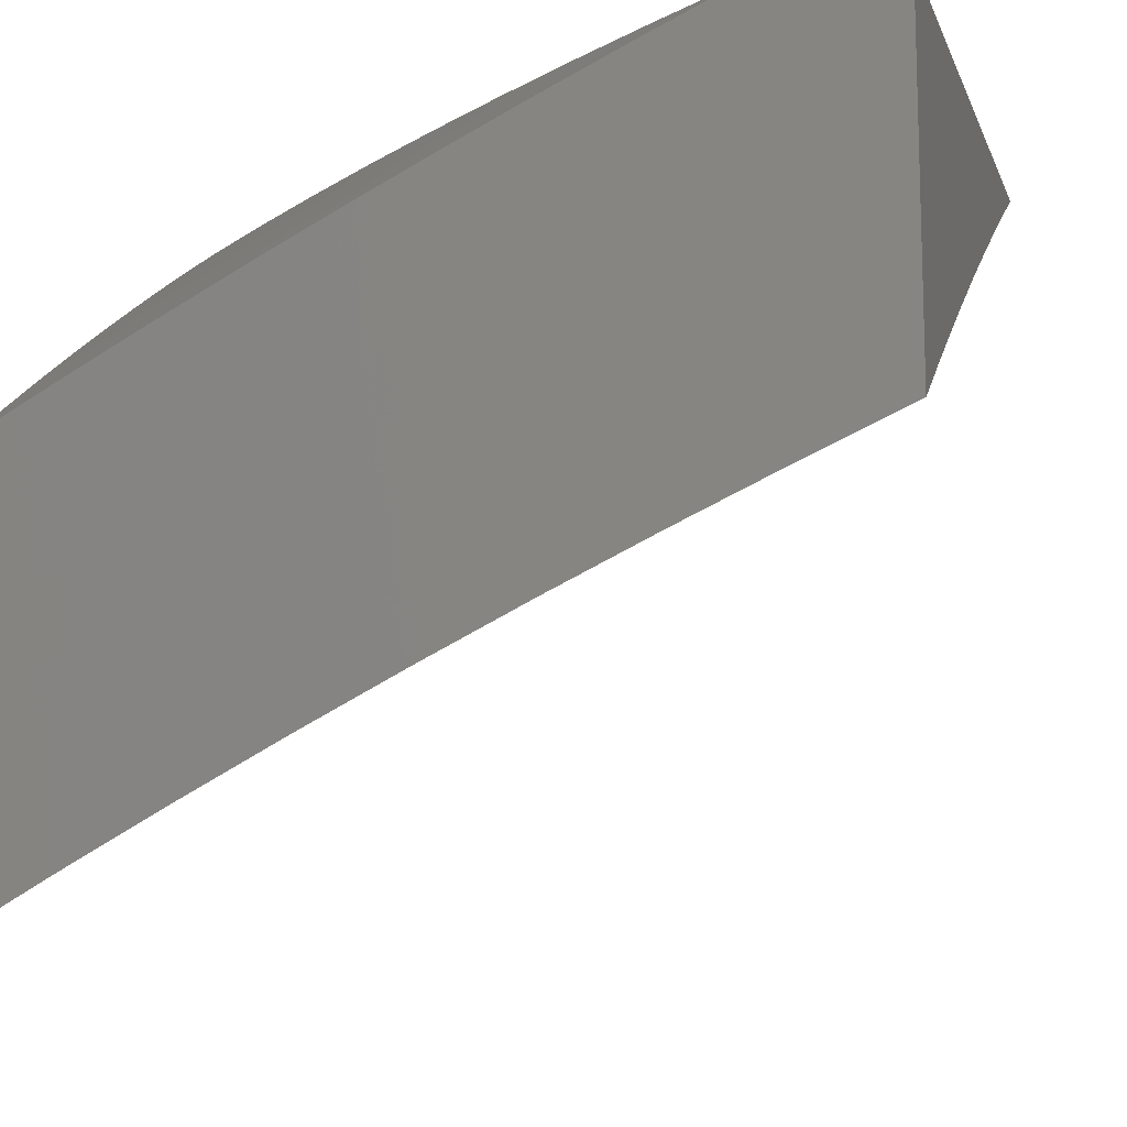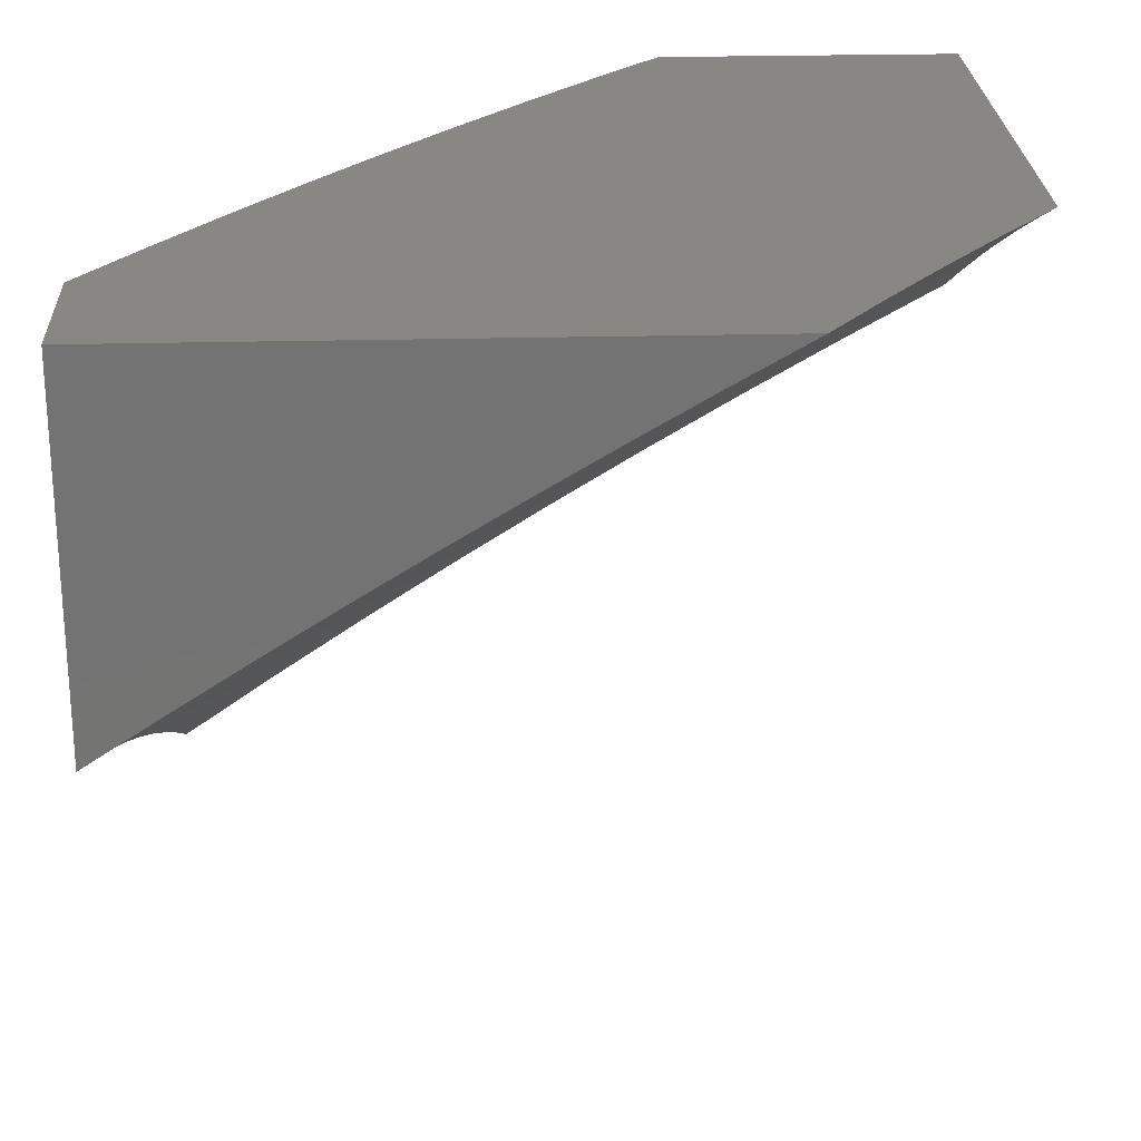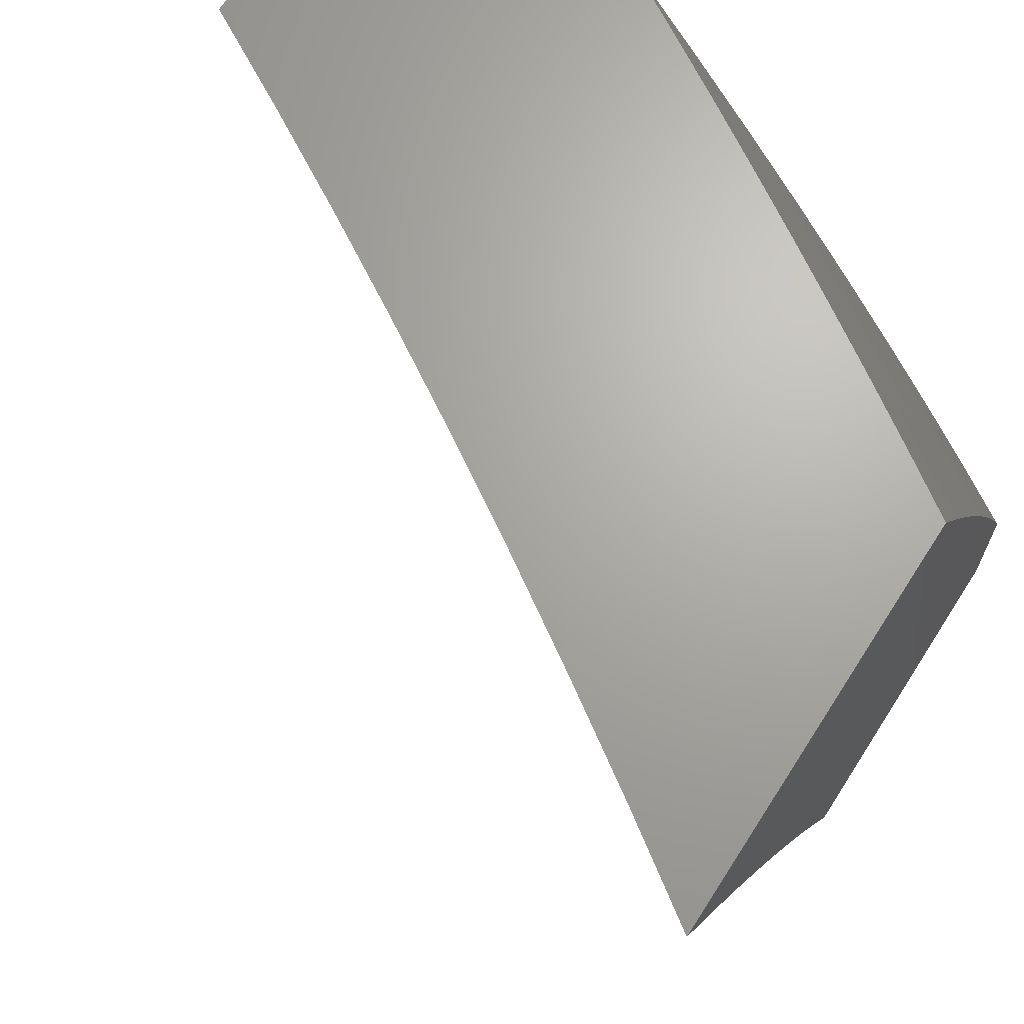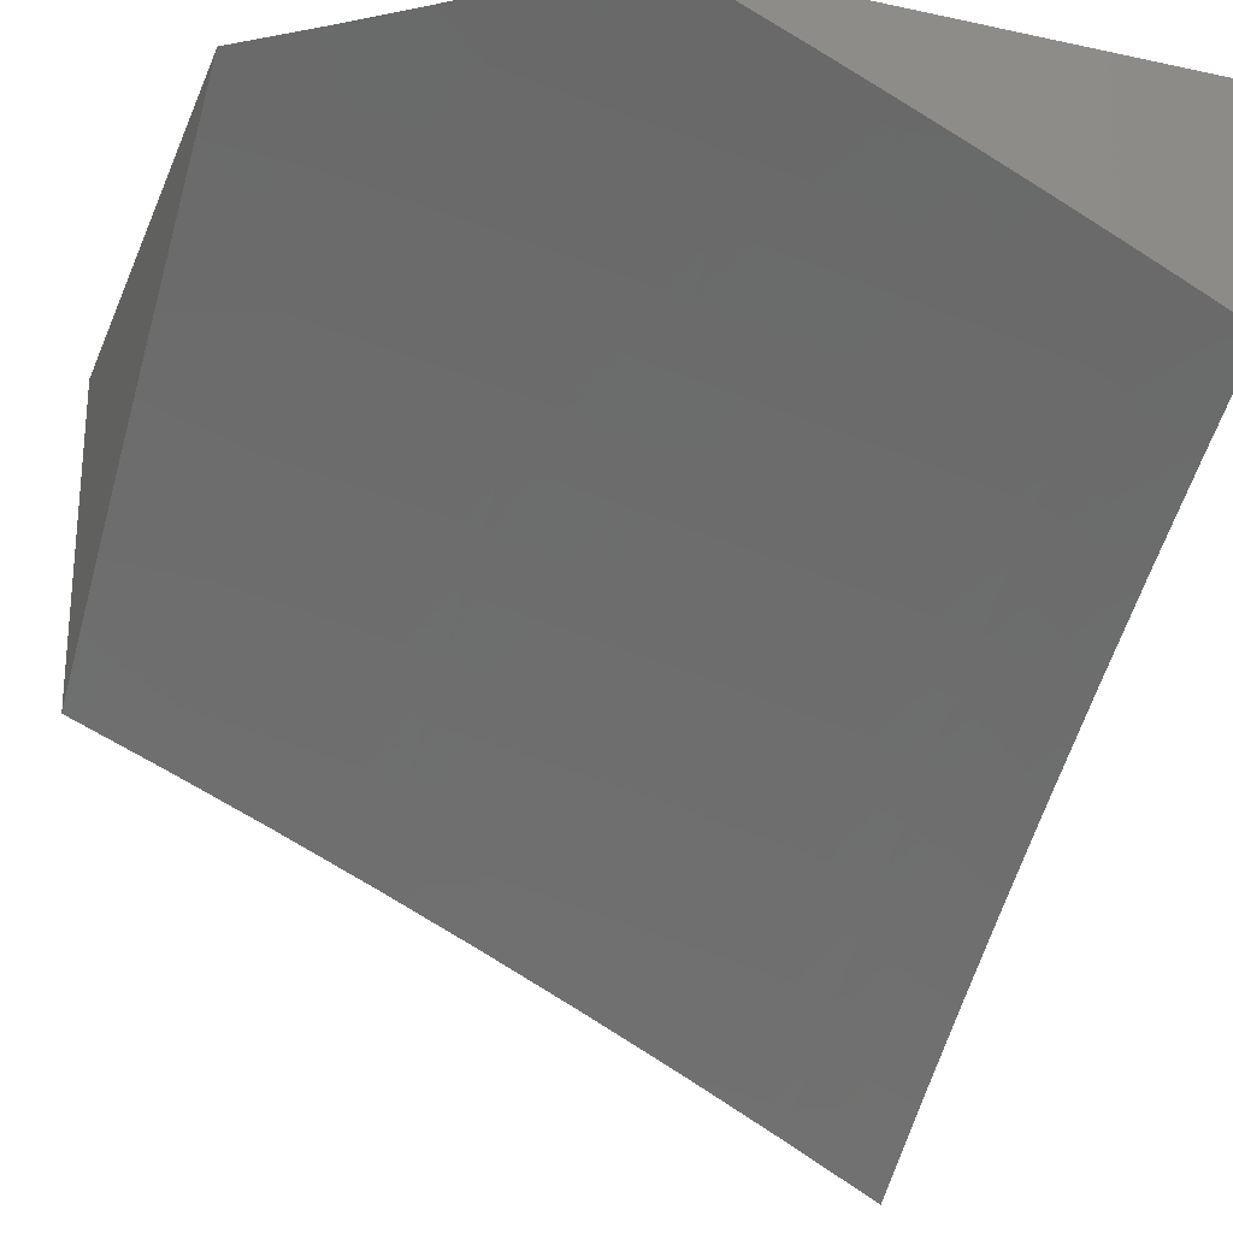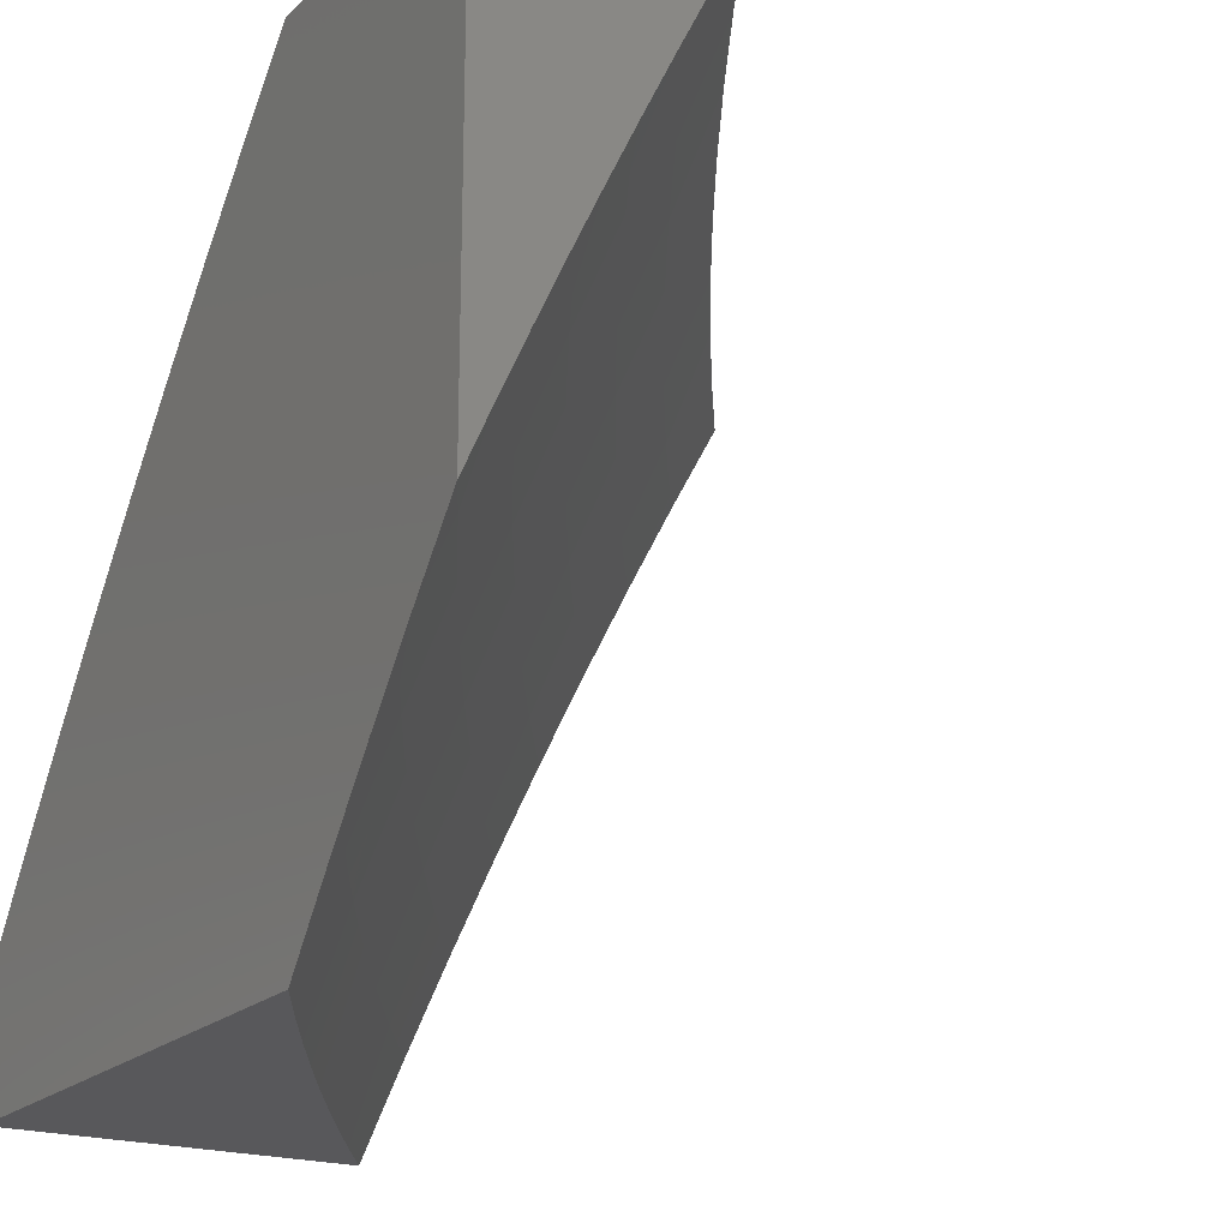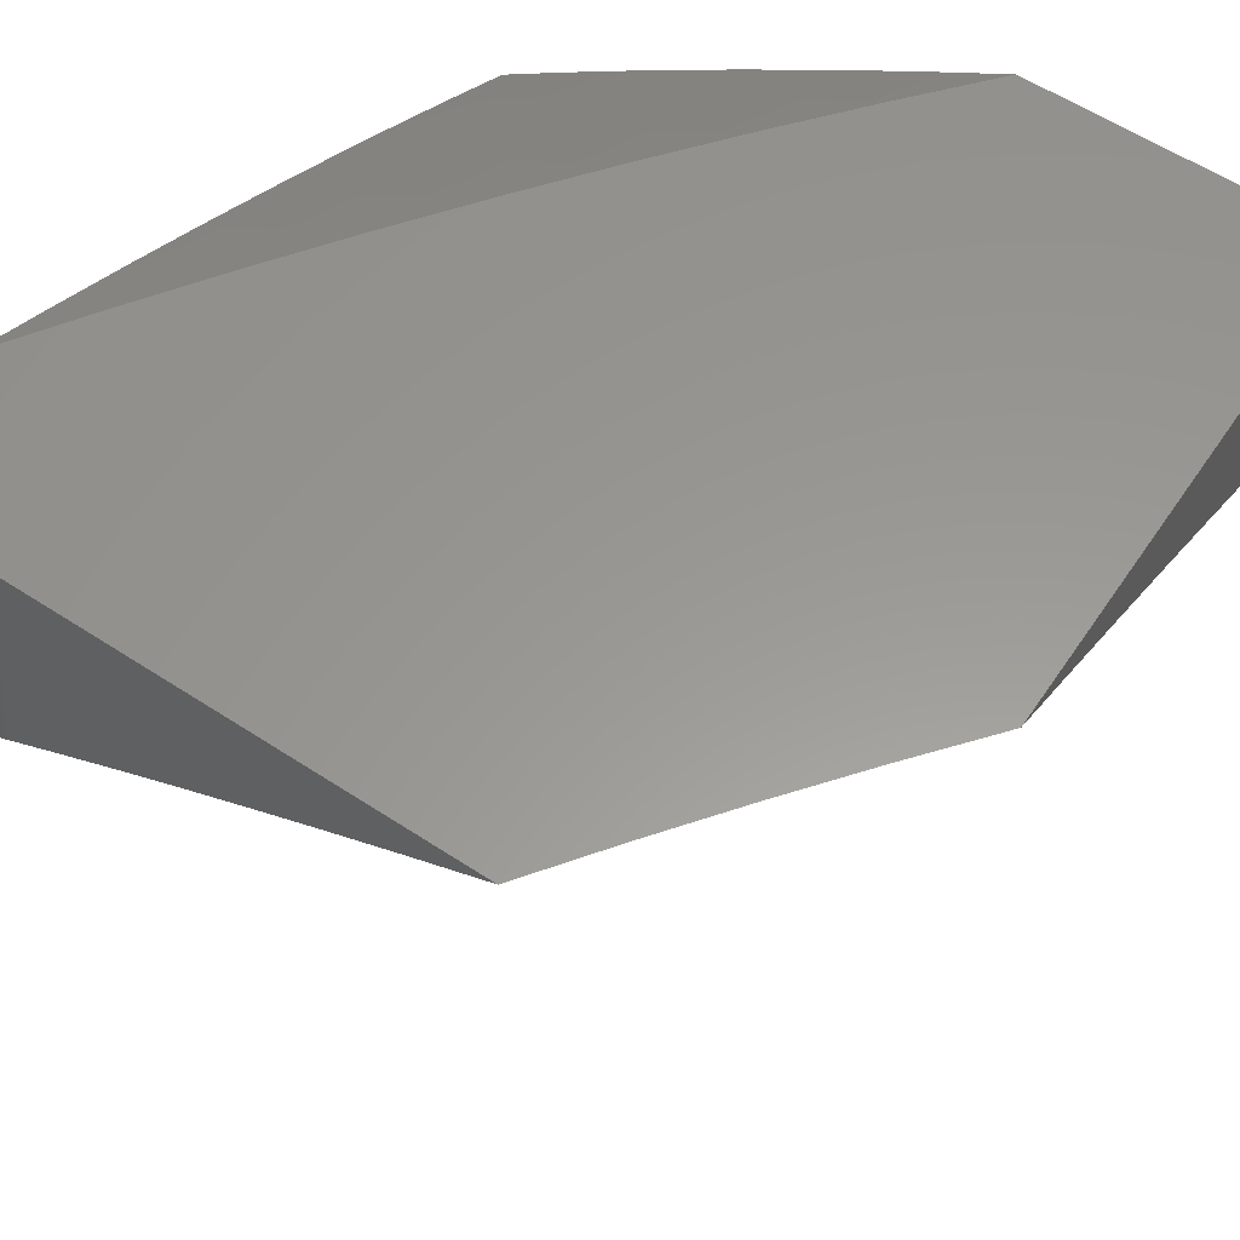
<metadata>
{"format":"stl","ext":"stl","renderer":"f3d","projection":"perspective","resolution":1024,"background":"white","views":[{"elev":-12.4,"azim":106.2,"up":"+Y"},{"elev":24.6,"azim":177.6,"up":"+Y"},{"elev":67.2,"azim":32.7,"up":"+Z"},{"elev":-25.3,"azim":-109.0,"up":"+Y"},{"elev":-20.2,"azim":-121.8,"up":"+Z"},{"elev":59.0,"azim":-146.0,"up":"+Y"}]}
</metadata>
<code>
# stl→obj: 180 verts, 356 faces
v 5.376 8.948 4
v 5.344 8.915 4.126
v 5.285 9 4
v 5.269 8.957 4.126
v 5.216 9 4.095
v 5.195 8.999 4.126
v 5.146 9 4.189
v 5.172 8.959 4.252
v 5.074 9 4.281
v 5.148 8.918 4.377
v 5.073 8.958 4.377
v 5.123 8.875 4.503
v 5.049 8.915 4.503
v 5.098 8.831 4.628
v 5.024 8.871 4.628
v 5 8.856 4.688
v 5 8.893 4.61
v 5.418 8.872 4.126
v 5.467 8.895 4
v 5.492 8.829 4.126
v 5.557 8.842 4
v 5.565 8.785 4.126
v 5.647 8.787 4
v 5.638 8.74 4.126
v 5.736 8.732 4
v 5.711 8.695 4.126
v 5.784 8.649 4.126
v 5.758 8.61 4.252
v 5.83 8.564 4.252
v 5.803 8.524 4.377
v 5.875 8.477 4.377
v 5.846 8.437 4.503
v 5.917 8.389 4.503
v 5.888 8.348 4.628
v 5.958 8.3 4.628
v 5.927 8.258 4.752
v 6 8.269 4.631
v 5.996 8.21 4.752
v 6 8.206 4.755
v 5.965 8.167 4.876
v 6 8.141 4.878
v 6 8.074 5
v 5.824 8.676 4
v 5.856 8.602 4.126
v 5.902 8.517 4.252
v 5.946 8.43 4.377
v 6 8.391 4.381
v 5.987 8.342 4.503
v 6 8.331 4.507
v 5.913 8.619 4
v 5.928 8.555 4.126
v 6 8.506 4.128
v 5.974 8.469 4.252
v 6 8.449 4.255
v 6 8.561 4
v 5.879 8.158 5
v 5.896 8.214 4.876
v 5.858 8.305 4.752
v 5.817 8.395 4.628
v 5.775 8.483 4.503
v 5.732 8.57 4.377
v 5.686 8.656 4.252
v 5.827 8.261 4.876
v 5.757 8.241 5
v 5.757 8.308 4.876
v 5.634 8.322 5
v 5.687 8.354 4.876
v 5.617 8.399 4.876
v 5.647 8.444 4.752
v 5.576 8.489 4.752
v 5.605 8.532 4.628
v 5.533 8.577 4.628
v 5.561 8.619 4.503
v 5.488 8.664 4.503
v 5.515 8.705 4.377
v 5.442 8.749 4.377
v 5.467 8.79 4.252
v 5.394 8.833 4.252
v 5.509 8.402 5
v 5.546 8.444 4.876
v 5.505 8.533 4.752
v 5.461 8.621 4.628
v 5.416 8.707 4.503
v 5.369 8.792 4.377
v 5.32 8.876 4.252
v 5.476 8.488 4.876
v 5.383 8.479 5
v 5.405 8.531 4.876
v 5.333 8.574 4.876
v 5.362 8.62 4.752
v 5.289 8.662 4.752
v 5.317 8.707 4.628
v 5.244 8.749 4.628
v 5.27 8.792 4.503
v 5.197 8.834 4.503
v 5.222 8.876 4.377
v 5.257 8.555 5
v 5.261 8.616 4.876
v 5.217 8.704 4.752
v 5.171 8.79 4.628
v 5.189 8.658 4.876
v 5.129 8.629 5
v 5.117 8.699 4.876
v 5 8.701 5
v 5.045 8.739 4.876
v 5 8.741 4.923
v 5 8.779 4.845
v 5.072 8.786 4.752
v 5 8.818 4.767
v 5 8.929 4.531
v 5 8.965 4.452
v 5 9 4.372
v 5.246 8.918 4.252
v 5.295 8.835 4.377
v 5.343 8.75 4.503
v 5.389 8.664 4.628
v 5.433 8.577 4.752
v 5.144 8.745 4.752
v 5.54 8.746 4.252
v 5.587 8.661 4.377
v 5.633 8.575 4.503
v 5.676 8.487 4.628
v 5.717 8.398 4.752
v 5.613 8.701 4.252
v 5.66 8.616 4.377
v 5.704 8.529 4.503
v 5.747 8.441 4.628
v 5.788 8.352 4.752
v 5.371 9 5
v 5.451 8.952 5
v 5.456 9 4.901
v 5.475 8.991 4.897
v 5.539 9 4.802
v 5.555 8.941 4.897
v 5.578 8.979 4.795
v 5.658 8.929 4.795
v 5.621 9 4.7
v 5.682 8.966 4.691
v 5.7 9 4.597
v 5.761 8.915 4.691
v 5.784 8.951 4.588
v 5.864 8.898 4.588
v 5.887 8.933 4.485
v 5.967 8.88 4.485
v 5.989 8.914 4.381
v 6 8.905 4.383
v 6 8.953 4.278
v 5.531 8.903 5
v 5.635 8.891 4.897
v 5.61 8.853 5
v 5.714 8.841 4.897
v 5.689 8.802 5
v 5.793 8.789 4.897
v 5.768 8.751 5
v 5.871 8.737 4.897
v 5.846 8.699 5
v 5.949 8.685 4.897
v 5.923 8.647 5
v 6 8.649 4.899
v 6 8.594 5
v 6 8.702 4.797
v 5.974 8.721 4.795
v 5.896 8.774 4.795
v 5.817 8.827 4.795
v 5.738 8.878 4.795
v 6 8.755 4.694
v 5.998 8.757 4.691
v 5.92 8.81 4.691
v 5.841 8.863 4.691
v 6 8.806 4.591
v 5.943 8.846 4.588
v 6 8.856 4.487
v 6 9 4.173
v 5.928 9 4.281
v 5.909 8.967 4.381
v 5.854 9 4.388
v 5.807 8.985 4.485
v 5.778 9 4.493
v 6 9 4
v 5 9 5
f 1 2 3
f 3 2 4
f 3 4 5
f 5 4 6
f 5 6 7
f 7 6 8
f 7 8 9
f 9 8 10
f 9 10 11
f 11 10 12
f 11 12 13
f 13 12 14
f 13 14 15
f 15 14 16
f 15 16 17
f 2 1 18
f 18 1 19
f 18 19 20
f 20 19 21
f 20 21 22
f 22 21 23
f 22 23 24
f 24 23 25
f 24 25 26
f 26 25 27
f 26 27 28
f 28 27 29
f 28 29 30
f 30 29 31
f 30 31 32
f 32 31 33
f 32 33 34
f 34 33 35
f 34 35 36
f 36 35 37
f 36 37 38
f 38 37 39
f 38 39 40
f 40 39 41
f 40 41 42
f 25 43 27
f 27 43 44
f 27 44 29
f 29 44 45
f 29 45 31
f 31 45 46
f 31 46 33
f 33 46 47
f 33 47 48
f 48 47 49
f 48 49 35
f 35 49 37
f 43 50 44
f 44 50 51
f 44 51 45
f 45 51 52
f 45 52 53
f 53 52 54
f 53 54 46
f 46 54 47
f 50 55 51
f 51 55 52
f 42 56 40
f 40 56 57
f 40 57 36
f 36 57 58
f 36 58 34
f 34 58 59
f 34 59 32
f 32 59 60
f 32 60 30
f 30 60 61
f 30 61 28
f 28 61 62
f 28 62 26
f 26 62 24
f 57 56 63
f 63 56 64
f 63 64 65
f 65 64 66
f 65 66 67
f 67 66 68
f 67 68 69
f 69 68 70
f 69 70 71
f 71 70 72
f 71 72 73
f 73 72 74
f 73 74 75
f 75 74 76
f 75 76 77
f 77 76 78
f 77 78 18
f 18 78 2
f 66 79 68
f 68 79 80
f 68 80 70
f 70 80 81
f 70 81 72
f 72 81 82
f 72 82 74
f 74 82 83
f 74 83 76
f 76 83 84
f 76 84 78
f 78 84 85
f 78 85 2
f 2 85 4
f 80 79 86
f 86 79 87
f 86 87 88
f 88 87 89
f 88 89 90
f 90 89 91
f 90 91 92
f 92 91 93
f 92 93 94
f 94 93 95
f 94 95 96
f 96 95 10
f 96 10 8
f 87 97 89
f 89 97 98
f 89 98 91
f 91 98 99
f 91 99 93
f 93 99 100
f 93 100 95
f 95 100 12
f 95 12 10
f 98 97 101
f 101 97 102
f 101 102 103
f 103 102 104
f 103 104 105
f 105 104 106
f 105 106 107
f 105 107 108
f 108 107 109
f 108 109 16
f 15 17 13
f 13 17 110
f 13 110 111
f 13 111 11
f 11 111 112
f 11 112 9
f 46 45 53
f 8 6 113
f 113 6 4
f 113 4 85
f 8 113 96
f 96 113 114
f 96 114 94
f 94 114 115
f 94 115 92
f 92 115 116
f 92 116 90
f 90 116 117
f 90 117 88
f 88 117 86
f 114 113 85
f 14 12 100
f 100 118 14
f 14 118 108
f 14 108 16
f 105 108 103
f 103 108 118
f 103 118 101
f 101 118 99
f 101 99 98
f 118 100 99
f 114 85 84
f 114 84 115
f 115 84 83
f 115 83 116
f 116 83 82
f 116 82 117
f 117 82 81
f 117 81 86
f 86 81 80
f 18 20 77
f 77 20 119
f 77 119 75
f 75 119 120
f 75 120 73
f 73 120 121
f 73 121 71
f 71 121 122
f 71 122 69
f 69 122 123
f 69 123 67
f 67 123 65
f 20 22 119
f 119 22 124
f 119 124 120
f 120 124 125
f 120 125 121
f 121 125 126
f 121 126 122
f 122 126 127
f 122 127 123
f 123 127 128
f 123 128 65
f 65 128 63
f 22 24 124
f 124 24 62
f 124 62 125
f 125 62 61
f 125 61 126
f 126 61 60
f 126 60 127
f 127 60 59
f 127 59 128
f 128 59 58
f 128 58 63
f 63 58 57
f 48 35 33
f 38 40 36
f 129 130 131
f 131 130 132
f 131 132 133
f 133 132 134
f 133 134 135
f 135 134 136
f 135 136 137
f 137 136 138
f 137 138 139
f 139 138 140
f 139 140 141
f 141 140 142
f 141 142 143
f 143 142 144
f 143 144 145
f 145 144 146
f 145 146 147
f 132 130 134
f 134 130 148
f 134 148 149
f 149 148 150
f 149 150 151
f 151 150 152
f 151 152 153
f 153 152 154
f 153 154 155
f 155 154 156
f 155 156 157
f 157 156 158
f 157 158 159
f 159 158 160
f 159 161 157
f 157 161 162
f 157 162 155
f 155 162 163
f 155 163 153
f 153 163 164
f 153 164 151
f 151 164 165
f 151 165 149
f 149 165 136
f 149 136 134
f 161 166 162
f 162 166 167
f 162 167 163
f 163 167 168
f 163 168 164
f 164 168 169
f 164 169 165
f 165 169 140
f 165 140 136
f 136 140 138
f 166 170 167
f 167 170 168
f 168 170 171
f 171 170 172
f 171 172 144
f 144 172 146
f 173 174 147
f 147 174 175
f 147 175 145
f 145 175 143
f 174 176 175
f 175 176 143
f 143 176 177
f 177 176 178
f 177 178 141
f 141 178 139
f 137 133 135
f 142 140 169
f 143 177 141
f 168 171 169
f 169 171 142
f 171 144 142
f 55 50 179
f 179 50 43
f 179 43 25
f 25 23 179
f 179 23 21
f 179 21 19
f 19 1 179
f 179 1 3
f 42 41 160
f 160 41 39
f 160 39 159
f 159 39 37
f 159 37 161
f 161 37 49
f 161 49 166
f 166 49 47
f 166 47 170
f 170 47 54
f 170 54 172
f 172 54 146
f 146 54 52
f 146 52 147
f 147 52 55
f 147 55 173
f 173 55 179
f 180 104 129
f 129 104 102
f 129 102 130
f 130 102 97
f 130 97 148
f 148 97 150
f 150 97 87
f 150 87 152
f 152 87 79
f 152 79 154
f 154 79 156
f 156 79 66
f 156 66 158
f 158 66 160
f 160 66 64
f 160 64 56
f 56 42 160
f 112 111 180
f 180 111 110
f 180 110 17
f 17 16 180
f 180 16 109
f 180 109 107
f 107 106 180
f 180 106 104
f 5 178 3
f 3 178 176
f 3 176 174
f 178 5 139
f 139 5 7
f 139 7 137
f 137 7 9
f 137 9 133
f 133 9 112
f 133 112 131
f 131 112 180
f 131 180 129
f 173 179 174
f 174 179 3

</code>
